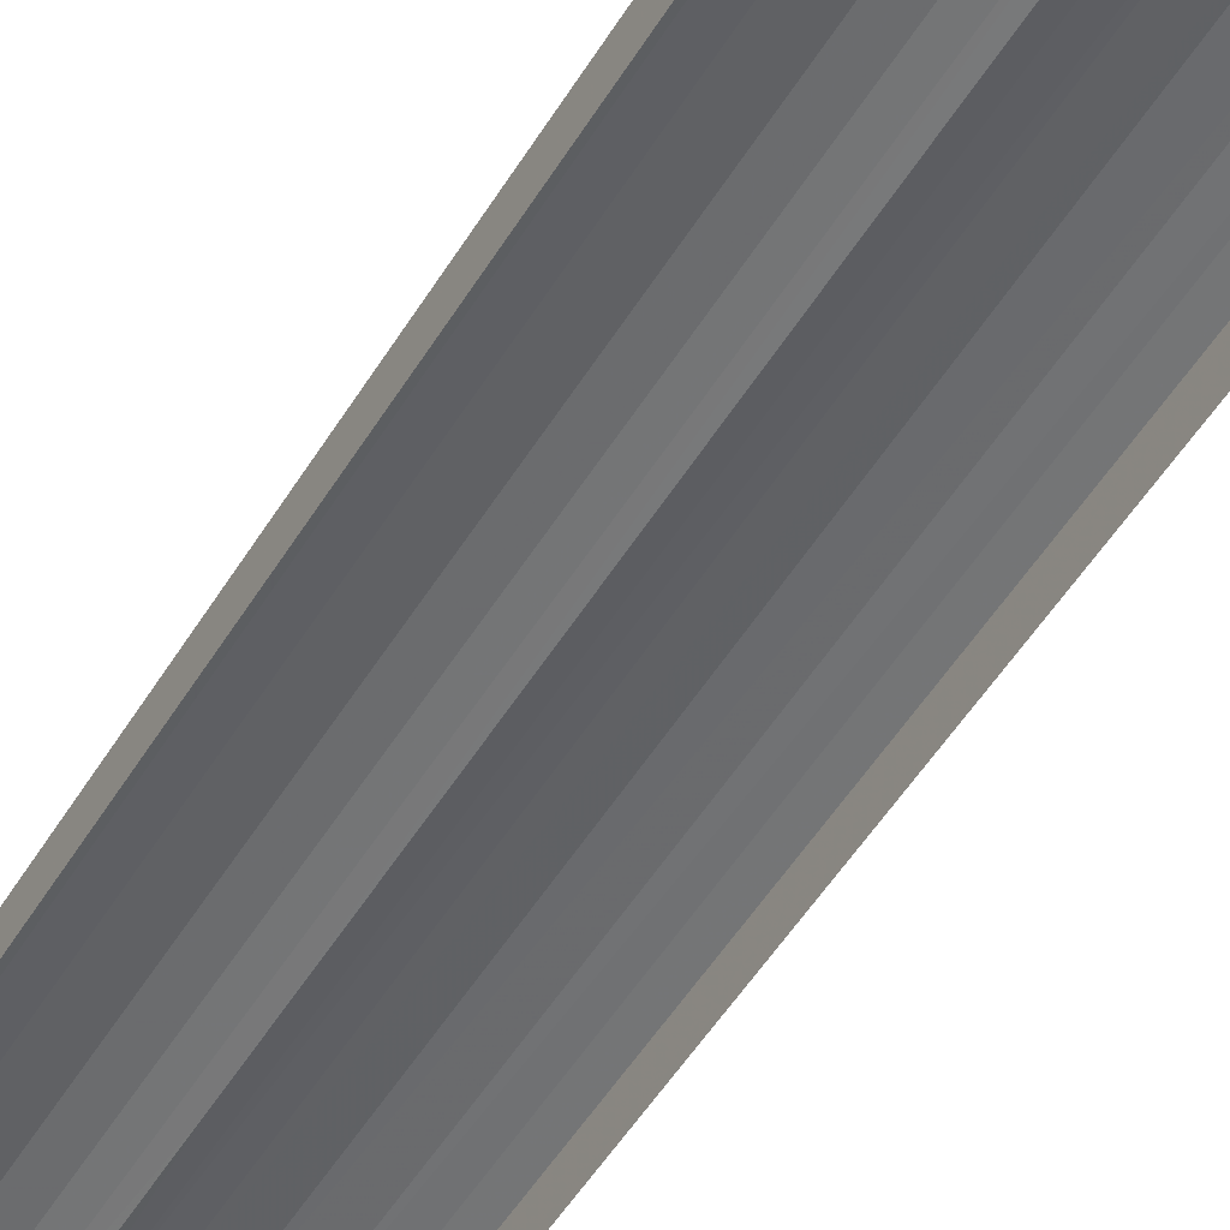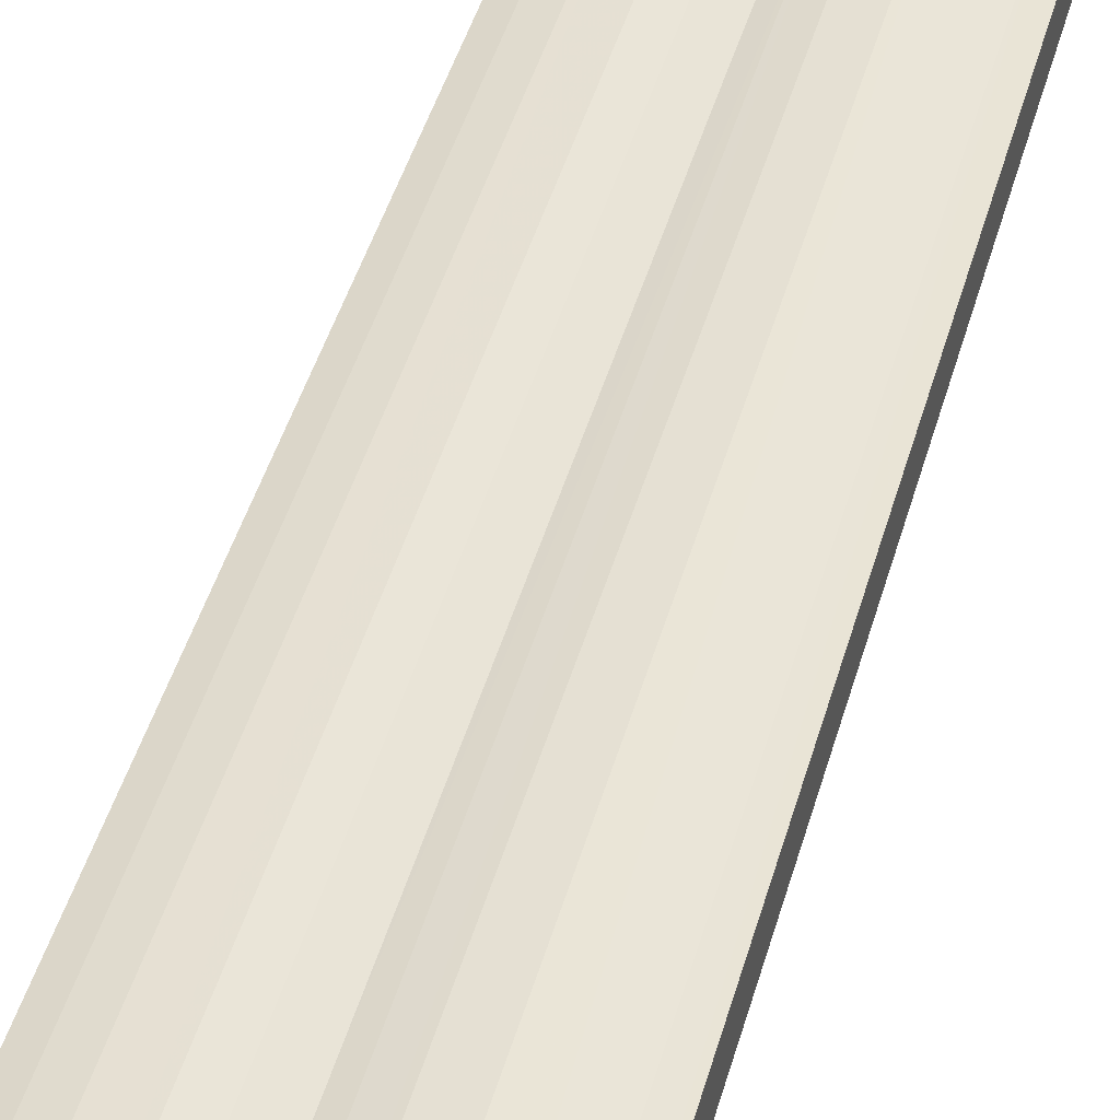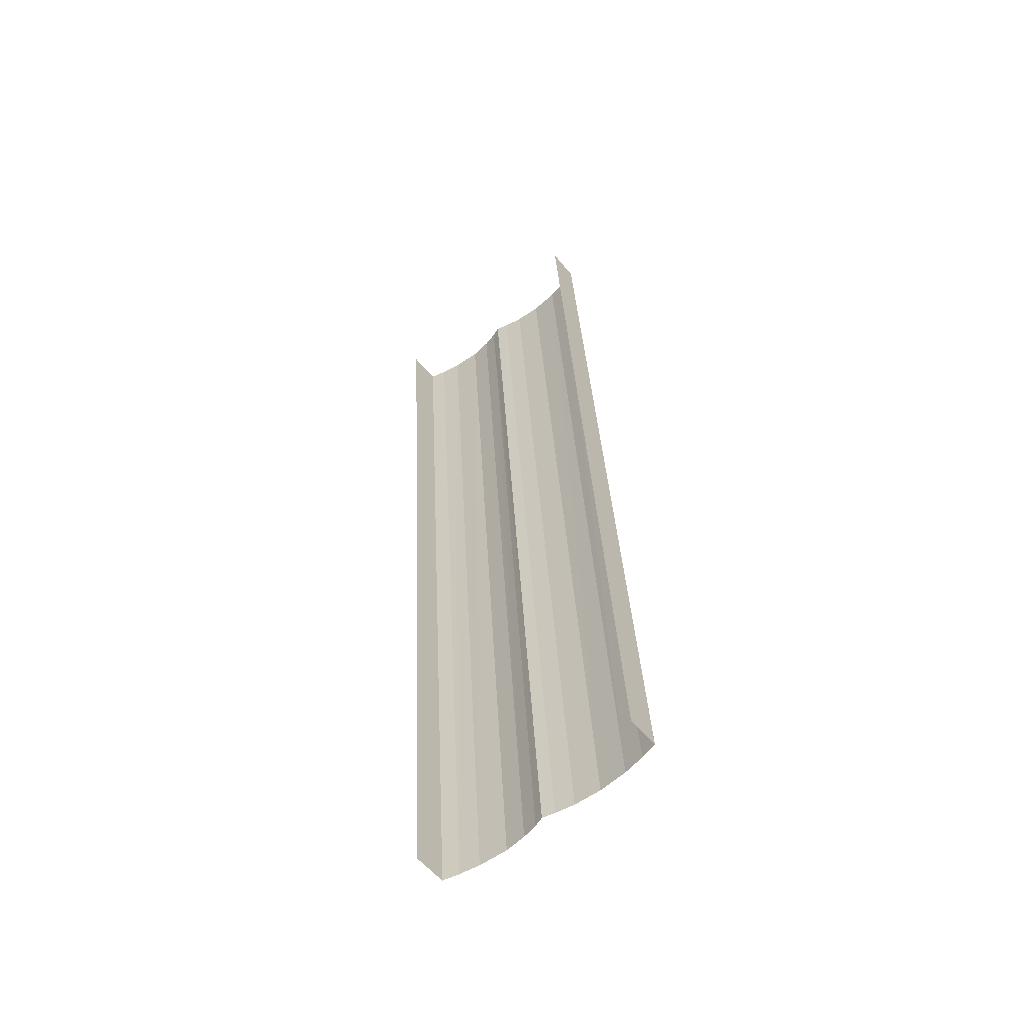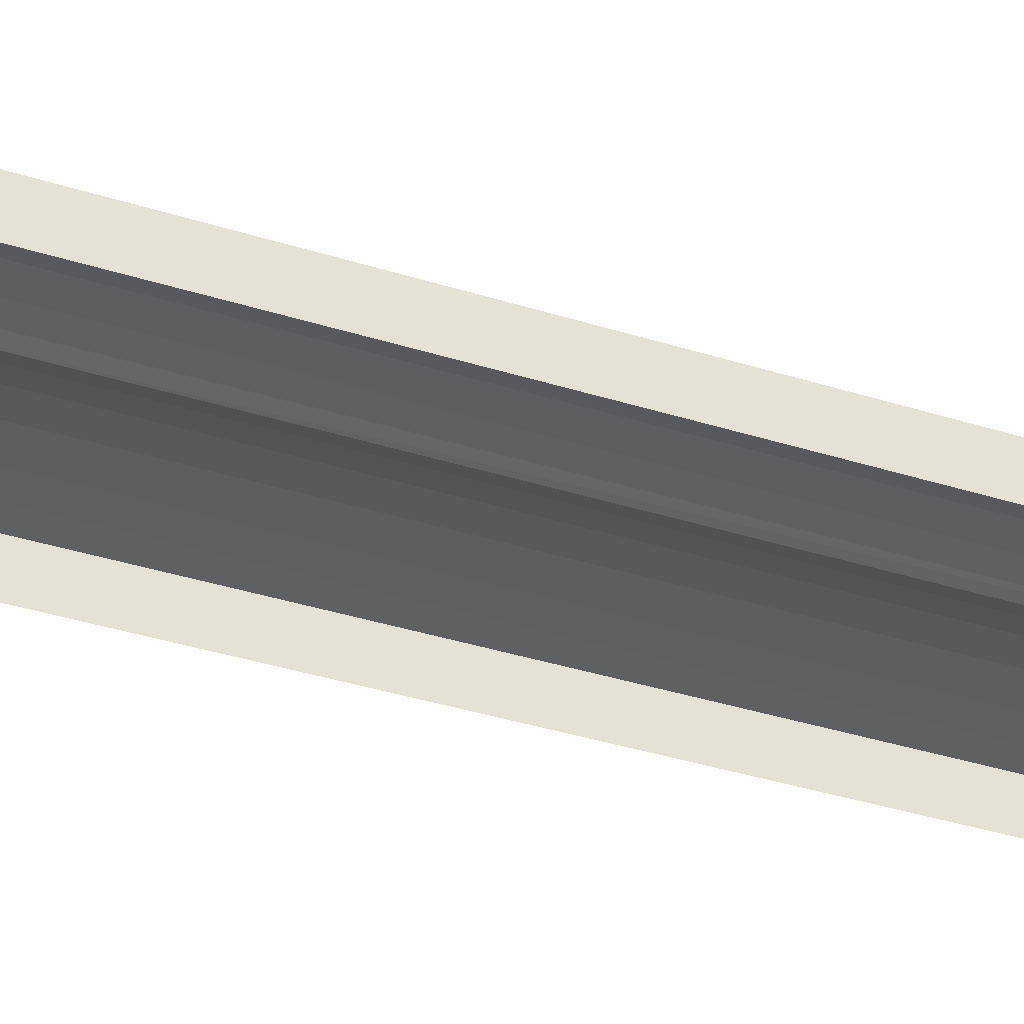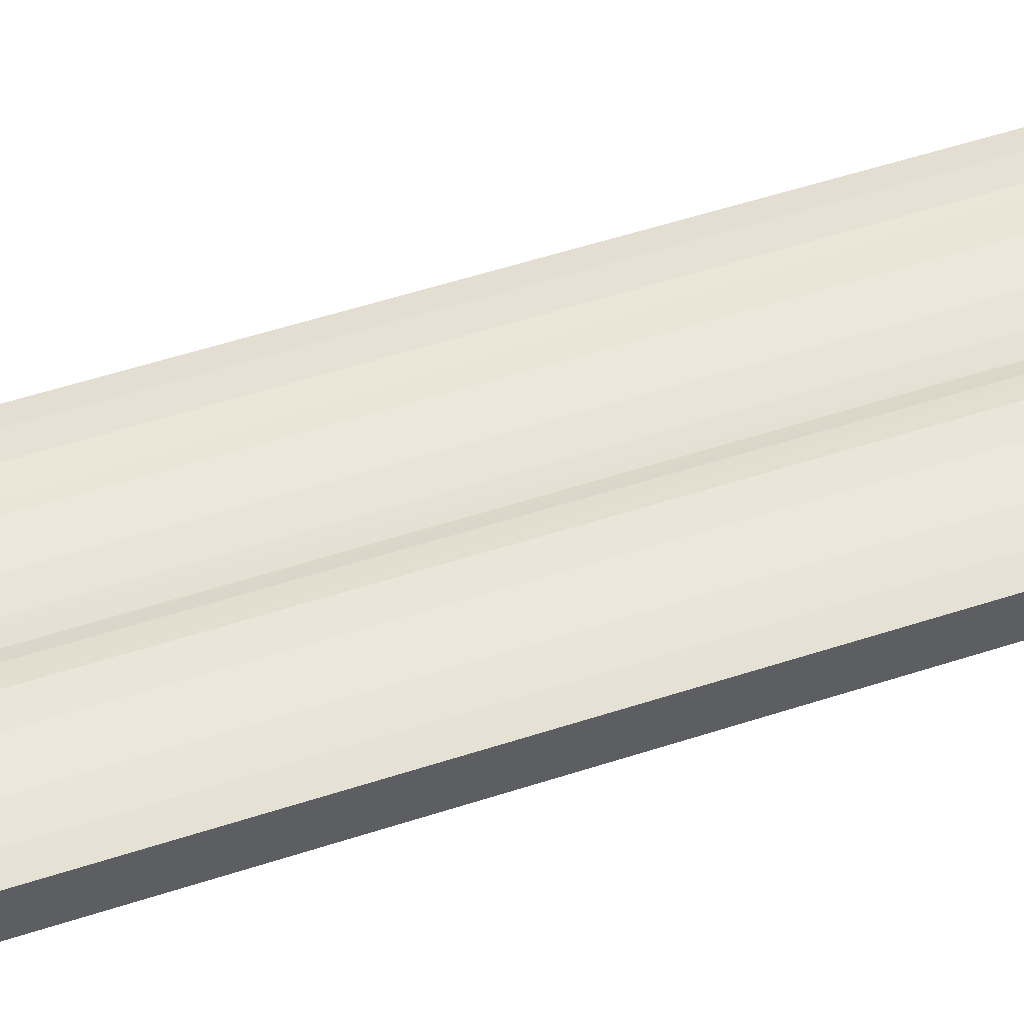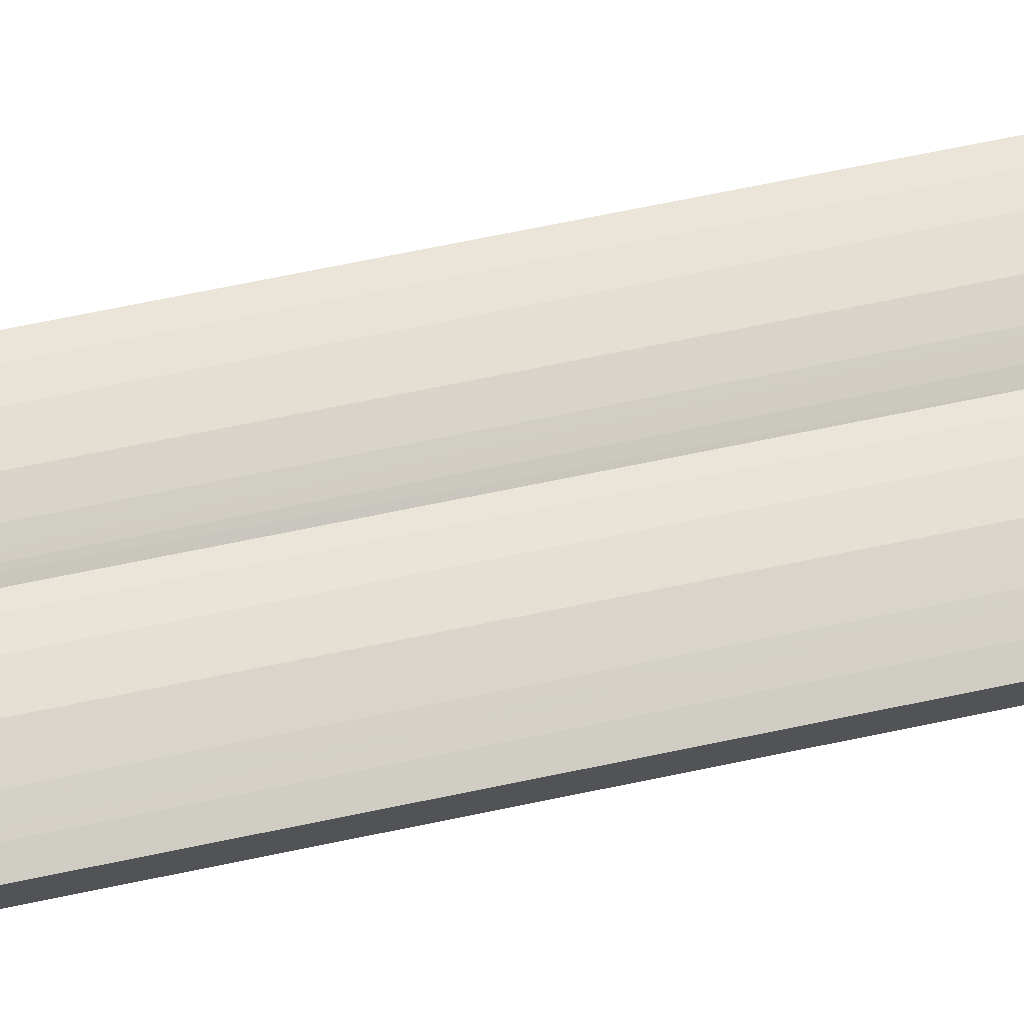
<metadata>
{"format":"obj","ext":"obj","renderer":"f3d","projection":"perspective","resolution":1024,"background":"white","views":[{"elev":-51.4,"azim":146.2,"up":"+Z"},{"elev":42.0,"azim":-168.7,"up":"+Z"},{"elev":-56.7,"azim":-141.5,"up":"+Y"},{"elev":-34.0,"azim":62.9,"up":"+Z"},{"elev":51.5,"azim":66.9,"up":"+Z"},{"elev":70.4,"azim":-105.0,"up":"+Z"}]}
</metadata>
<code>
v -2.2e+05 -1.252e+05 12.36
v -2.2e+05 -1.252e+05 12.36
v -2.2e+05 -1.251e+05 12.36
v -2.2e+05 -1.251e+05 12.36
v -2.2e+05 -1.252e+05 14.03
v -2.2e+05 -1.251e+05 14.23
v -2.2e+05 -1.252e+05 14.23
v -2.2e+05 -1.251e+05 14.03
v -2.2e+05 -1.252e+05 14.23
v -2.2e+05 -1.251e+05 14.23
v -2.2e+05 -1.251e+05 14.41
v -2.2e+05 -1.252e+05 14.41
v -2.2e+05 -1.251e+05 14.52
v -2.2e+05 -1.252e+05 14.52
v -2.2e+05 -1.252e+05 14.07
v -2.2e+05 -1.252e+05 14.07
v -2.2e+05 -1.251e+05 14.07
v -2.2e+05 -1.251e+05 14.07
v -2.2e+05 -1.252e+05 14.52
v -2.2e+05 -1.251e+05 14.52
v -2.2e+05 -1.251e+05 14.41
v -2.2e+05 -1.252e+05 14.41
v -2.2e+05 -1.252e+05 14.23
v -2.2e+05 -1.251e+05 14.23
v -2.2e+05 -1.252e+05 14.41
v -2.2e+05 -1.251e+05 14.41
v -2.2e+05 -1.251e+05 14.23
v -2.2e+05 -1.252e+05 14.23
v -2.2e+05 -1.252e+05 14.41
v -2.2e+05 -1.251e+05 14.41
v -2.2e+05 -1.251e+05 14.03
v -2.2e+05 -1.252e+05 14.03
f 1 2 3
f 4 1 3
f 20 26 4
f 13 11 3
f 30 13 3
f 26 6 4
f 21 20 4
f 30 3 27
f 6 8 4
f 11 10 3
f 3 31 27
f 24 21 4
f 3 18 4
f 24 4 18
f 18 3 10
f 32 2 28
f 28 2 29
f 29 2 14
f 16 2 1
f 7 1 5
f 14 2 12
f 25 19 1
f 19 22 1
f 7 25 1
f 12 2 9
f 22 23 1
f 9 2 16
f 23 16 1
f 5 6 7
f 5 8 6
f 9 10 11
f 12 9 11
f 12 11 13
f 14 12 13
f 15 9 16
f 10 9 17
f 18 10 17
f 17 9 15
f 19 20 21
f 22 19 21
f 23 24 15
f 16 23 15
f 24 18 17
f 15 24 17
f 25 20 19
f 25 26 20
f 26 7 6
f 26 25 7
f 27 28 29
f 30 27 29
f 30 29 14
f 13 30 14
f 31 32 28
f 27 31 28
f 24 23 22
f 21 24 22
f 31 3 2
f 32 31 2
f 5 1 4
f 8 5 4

</code>
